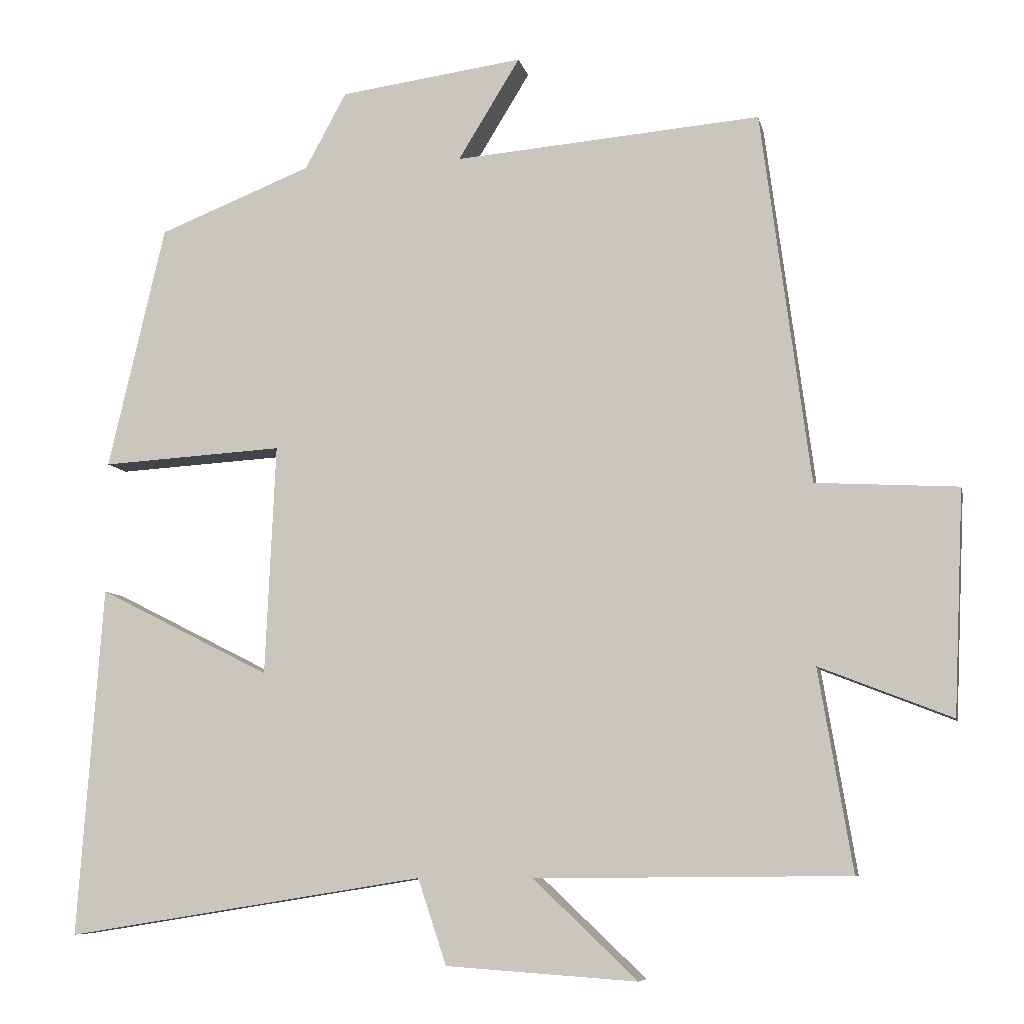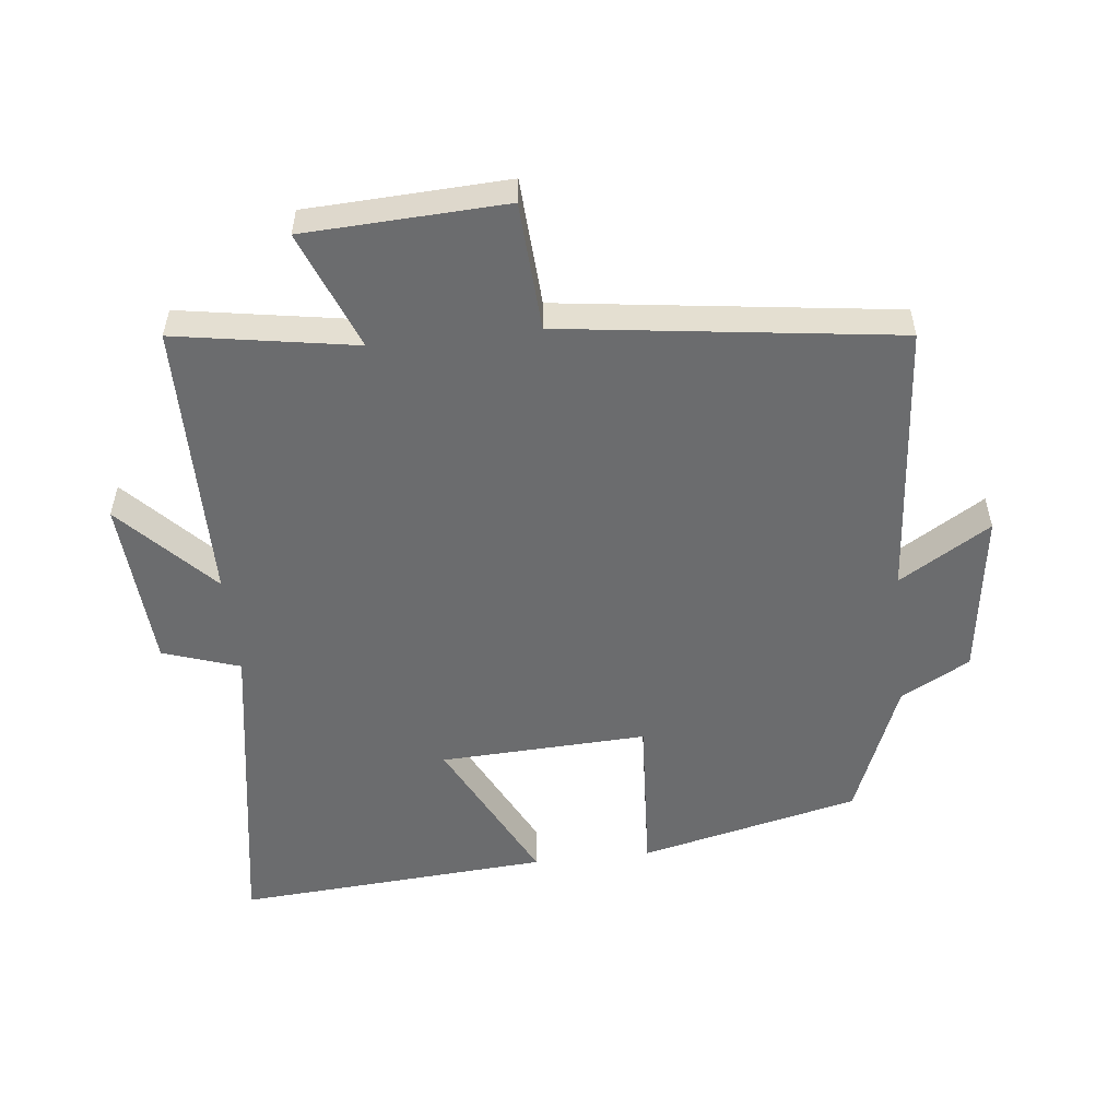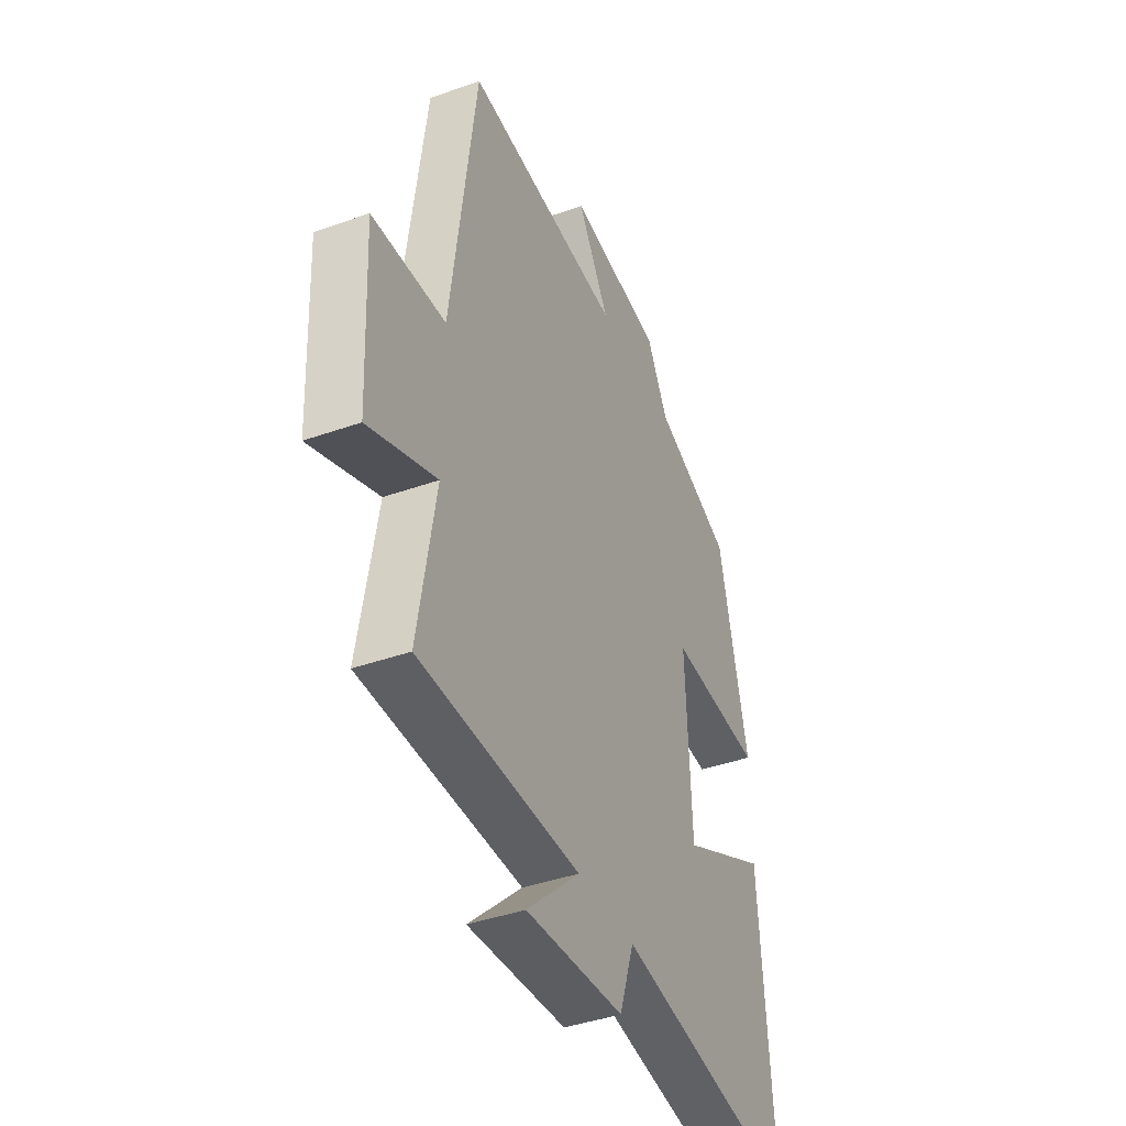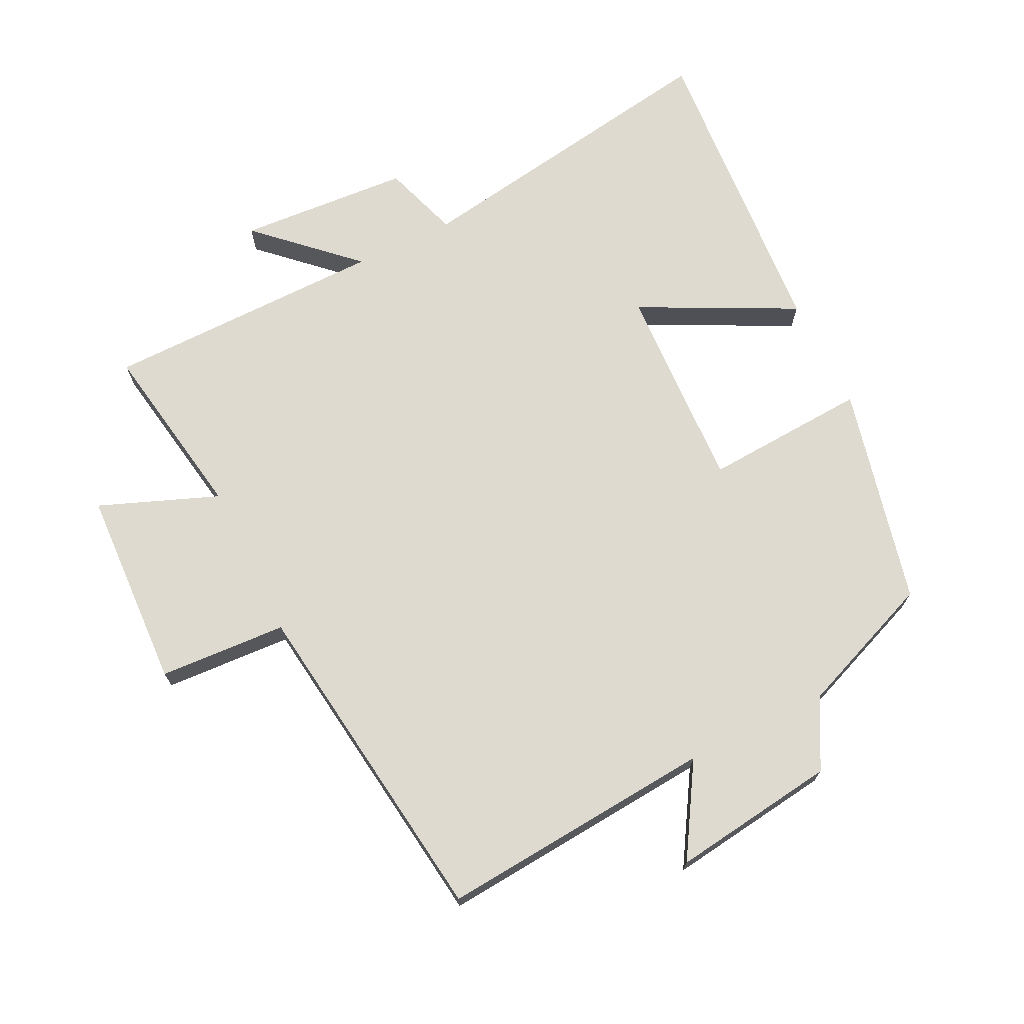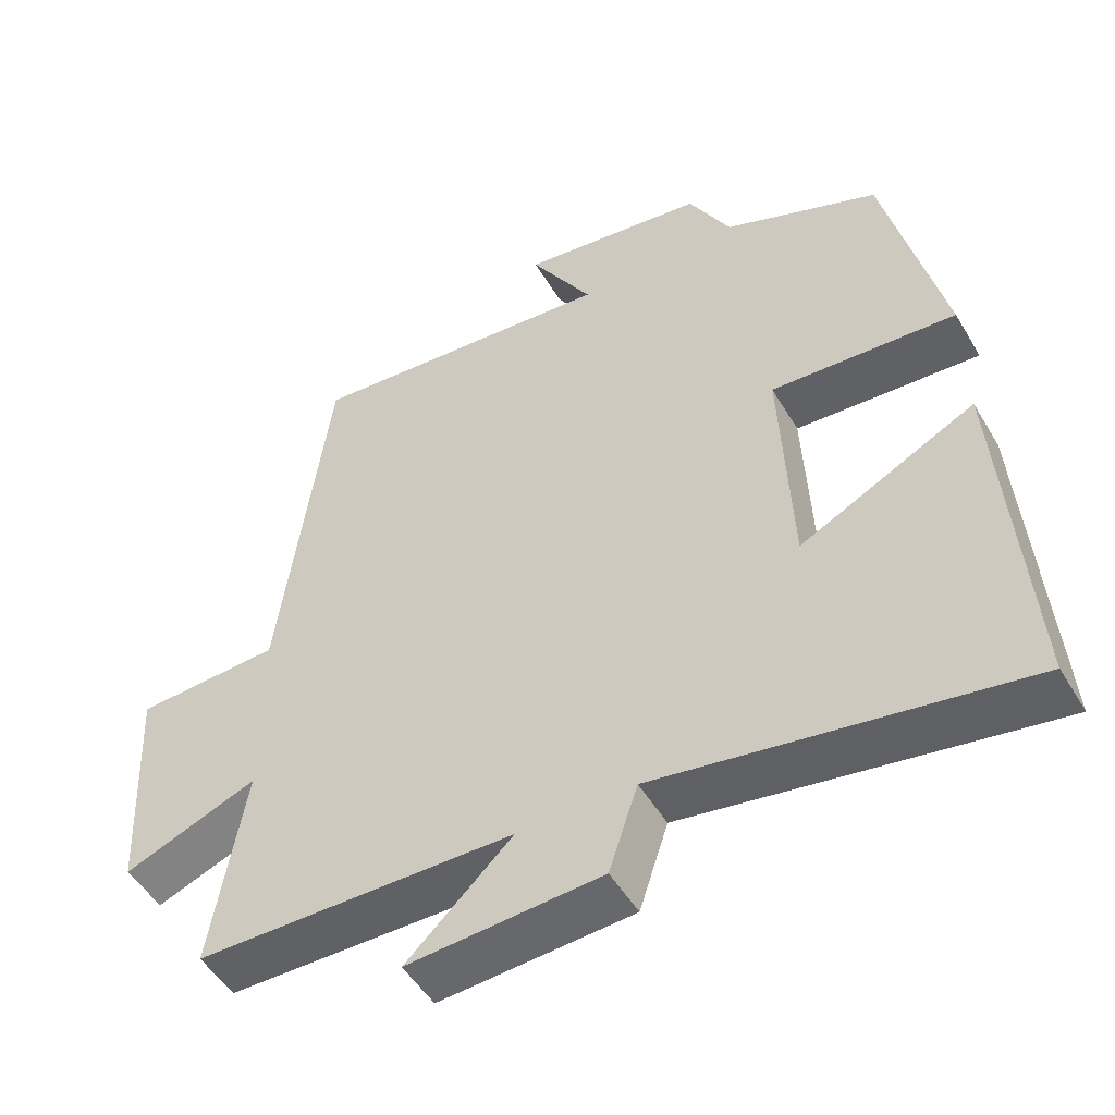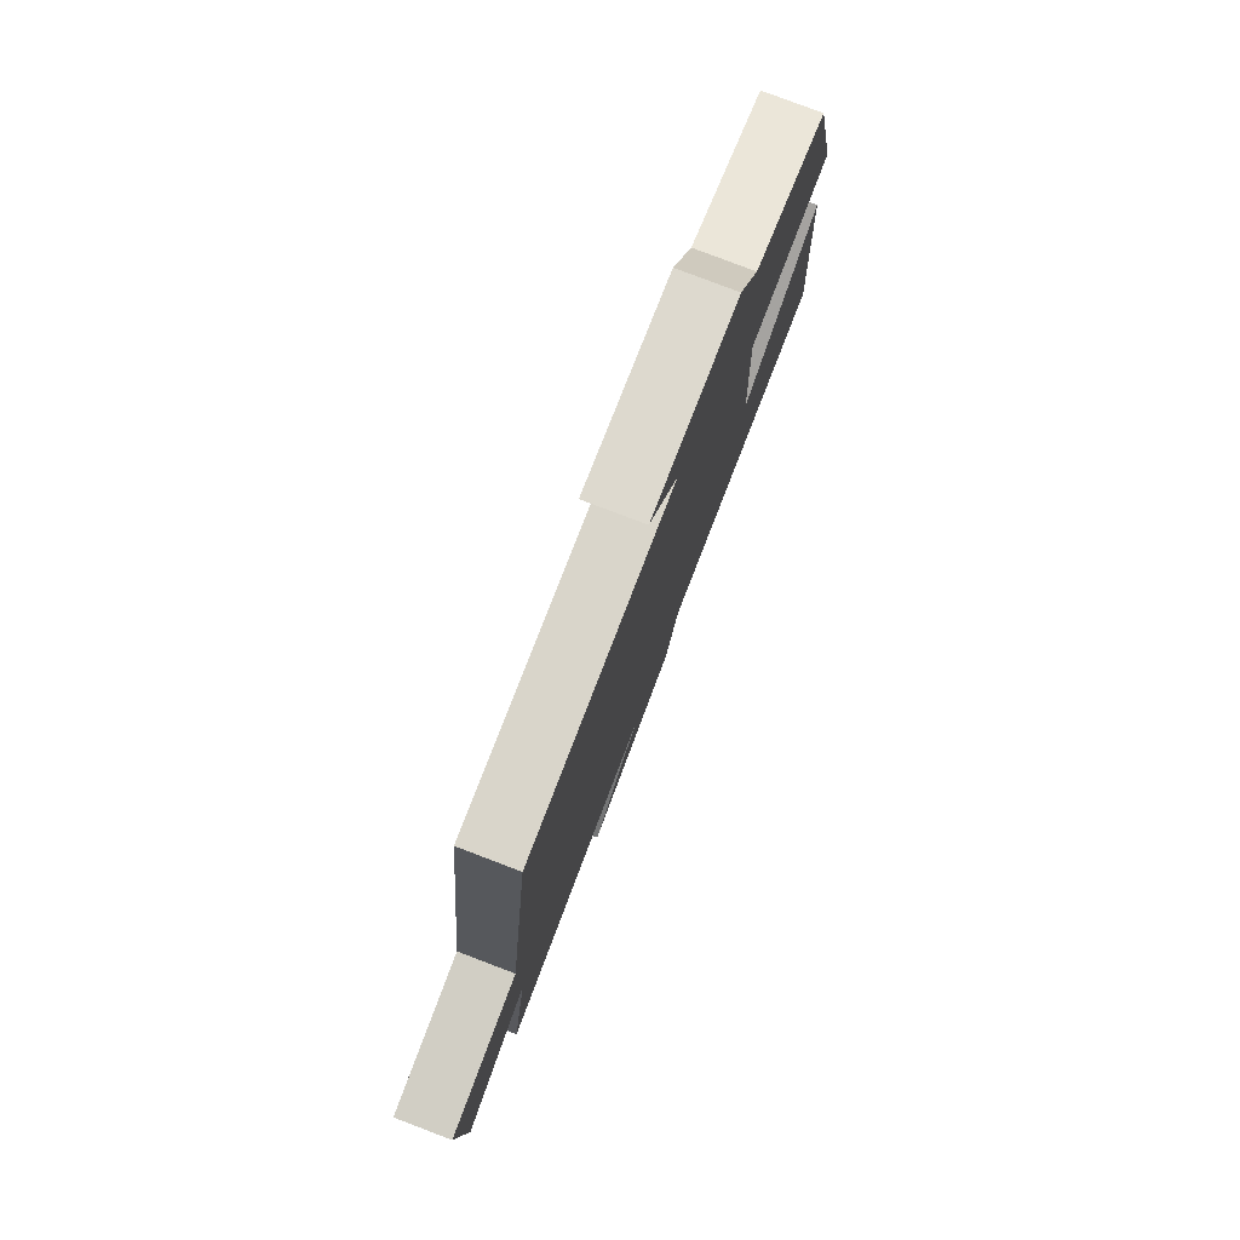
<metadata>
{"format":"obj","ext":"obj","renderer":"f3d","projection":"perspective","resolution":1024,"background":"white","views":[{"elev":-7.8,"azim":-168.2,"up":"+Z"},{"elev":-53.6,"azim":-83.7,"up":"+Y"},{"elev":-40.7,"azim":-66.5,"up":"+Z"},{"elev":70.7,"azim":-26.2,"up":"+Y"},{"elev":-50.2,"azim":29.8,"up":"+Z"},{"elev":79.5,"azim":-69.2,"up":"+Z"}]}
</metadata>
<code>
v -0.433 0.07 0.535
v -0.012 0.07 0.5
v -0.097 0.07 0.639
v 0.155 0.07 0.605
v 0.212 0.07 0.5
v 0.422 0.07 0.417
v 0.5 0.07 0.082
v 0.25 0.07 0.097
v 0.264 0.07 -0.219
v 0.5 0.07 -0.1
v 0.534 0.07 -0.579
v 0.042 0.07 -0.5
v 0.003 0.07 -0.617
v -0.259 0.07 -0.635
v -0.116 0.07 -0.5
v -0.546 0.07 -0.496
v -0.5 0.07 -0.221
v -0.681 0.07 -0.292
v -0.695 0.07 0.014
v -0.5 0.07 0.025
v -0.433 0 0.535
v -0.012 0 0.5
v -0.097 0 0.639
v 0.155 0 0.605
v 0.212 0 0.5
v 0.422 0 0.417
v 0.5 0 0.082
v 0.25 0 0.097
v 0.264 0 -0.219
v 0.5 0 -0.1
v 0.534 0 -0.579
v 0.042 0 -0.5
v 0.003 0 -0.617
v -0.259 0 -0.635
v -0.116 0 -0.5
v -0.546 0 -0.496
v -0.5 0 -0.221
v -0.681 0 -0.292
v -0.695 0 0.014
v -0.5 0 0.025
f 17 18 19 20
f 17 20 1 2
f 15 16 17 2
f 12 13 14 15
f 12 15 2
f 9 10 11 12
f 8 9 12 2
f 5 6 7 8
f 4 5 8
f 2 3 4 8
f 40 39 38 37
f 22 21 40 37
f 22 37 36 35
f 35 34 33 32
f 22 35 32
f 32 31 30 29
f 22 32 29 28
f 28 27 26 25
f 28 25 24
f 28 24 23 22
f 1 21 22 2
f 2 22 23 3
f 3 23 24 4
f 4 24 25 5
f 5 25 26 6
f 6 26 27 7
f 7 27 28 8
f 8 28 29 9
f 9 29 30 10
f 10 30 31 11
f 11 31 32 12
f 12 32 33 13
f 13 33 34 14
f 14 34 35 15
f 15 35 36 16
f 16 36 37 17
f 17 37 38 18
f 18 38 39 19
f 19 39 40 20
f 20 40 21 1

</code>
